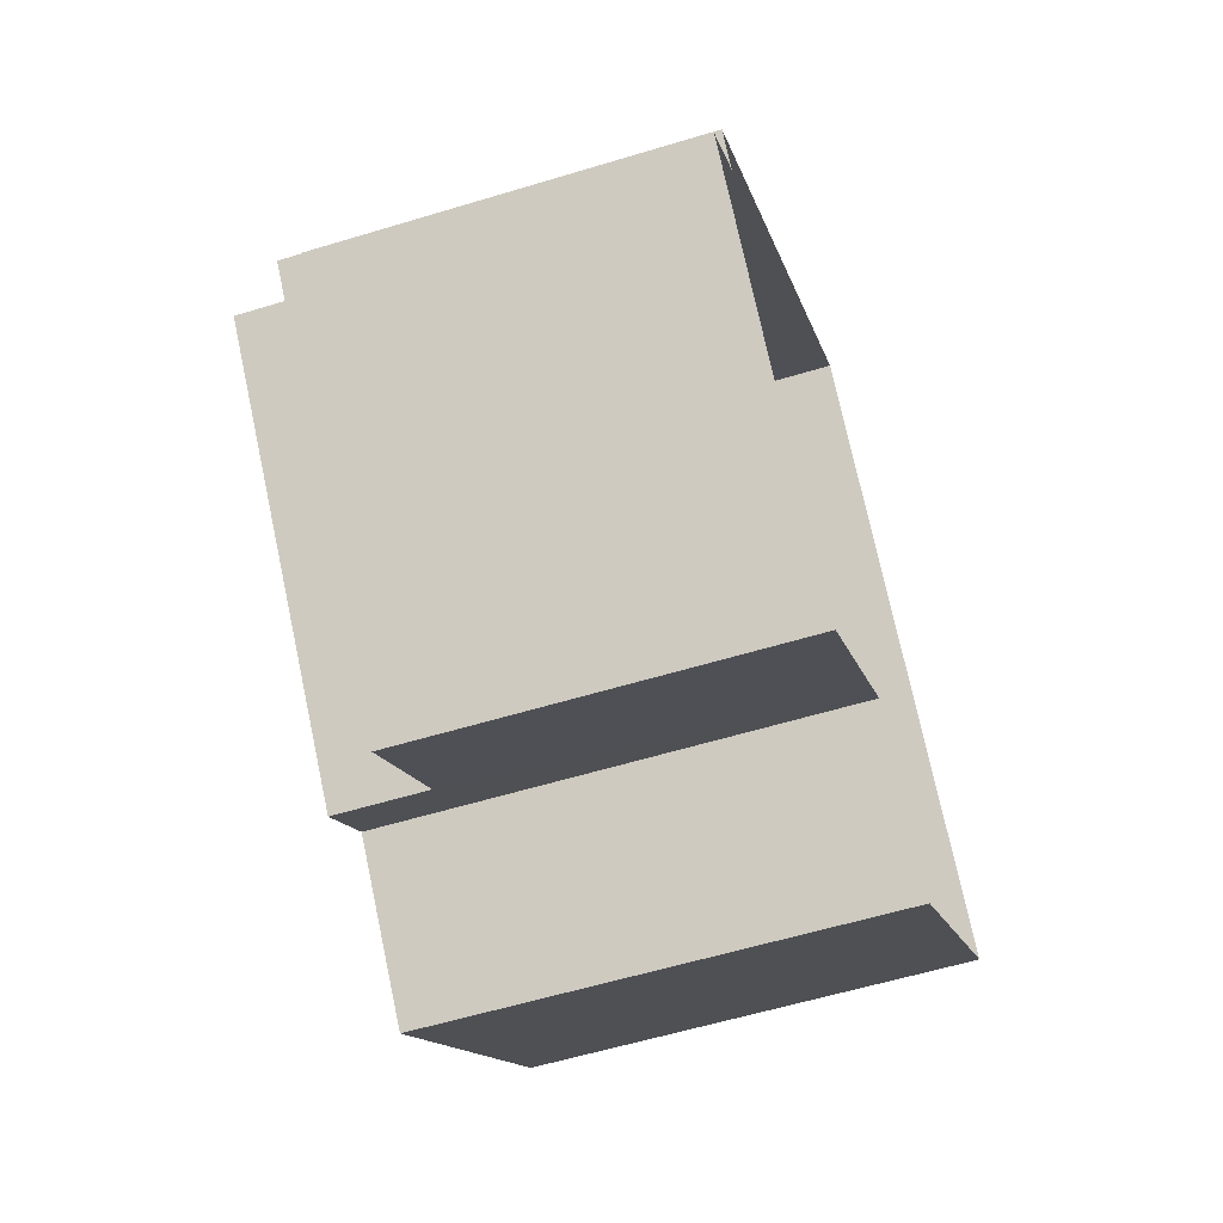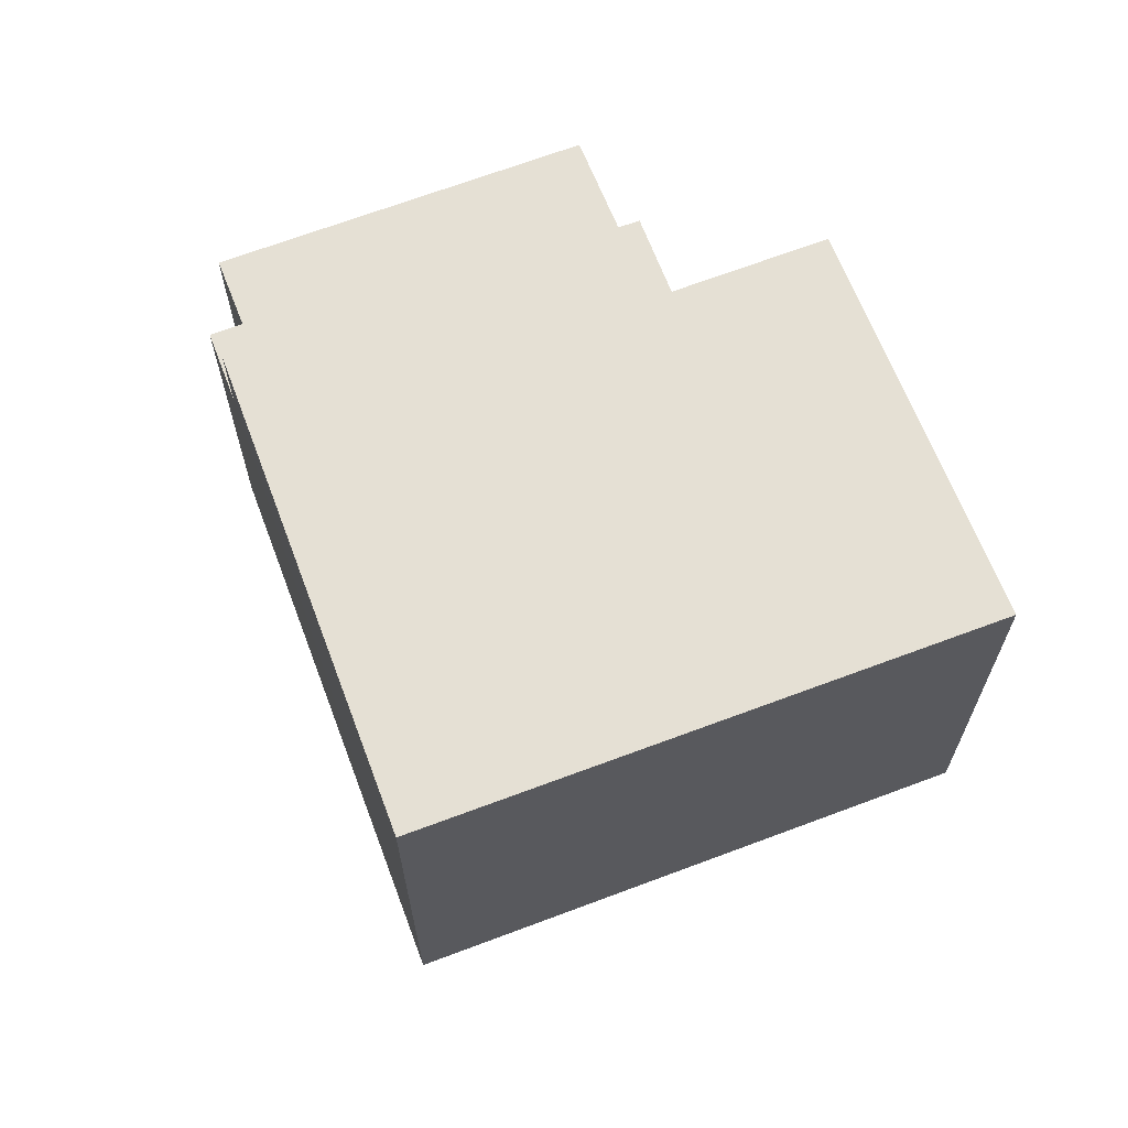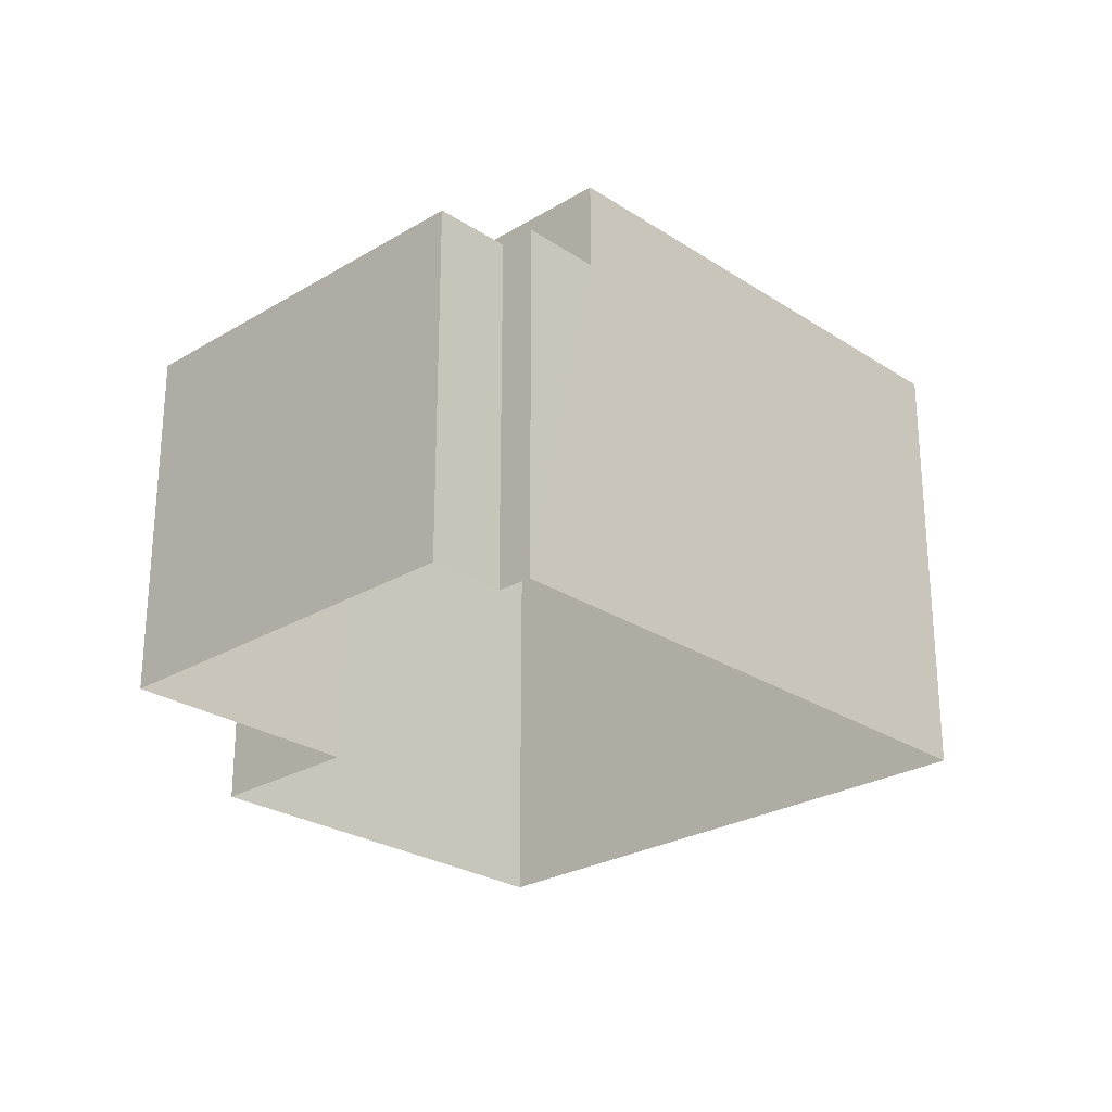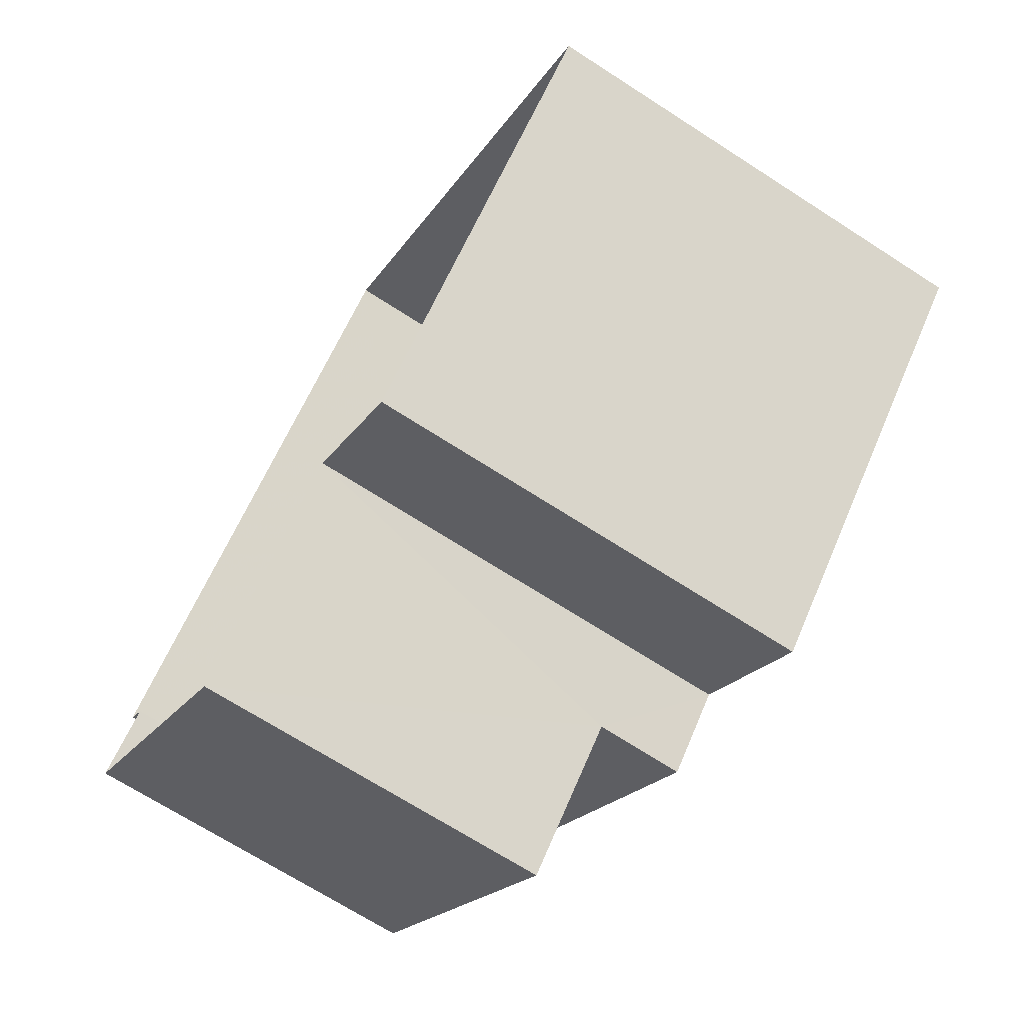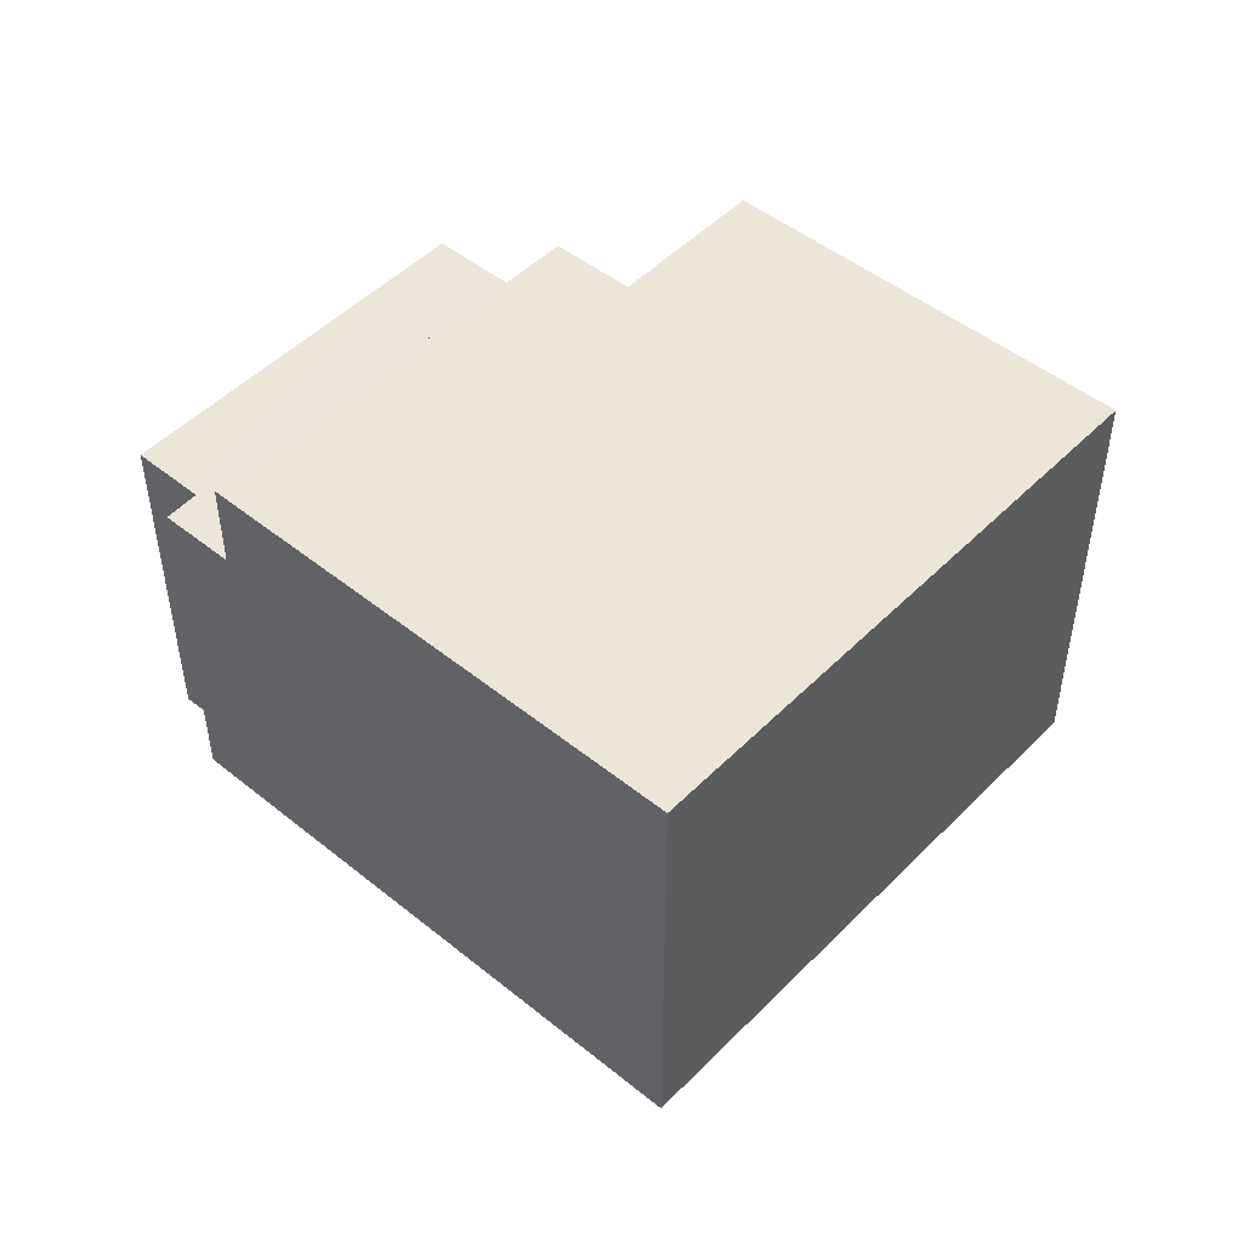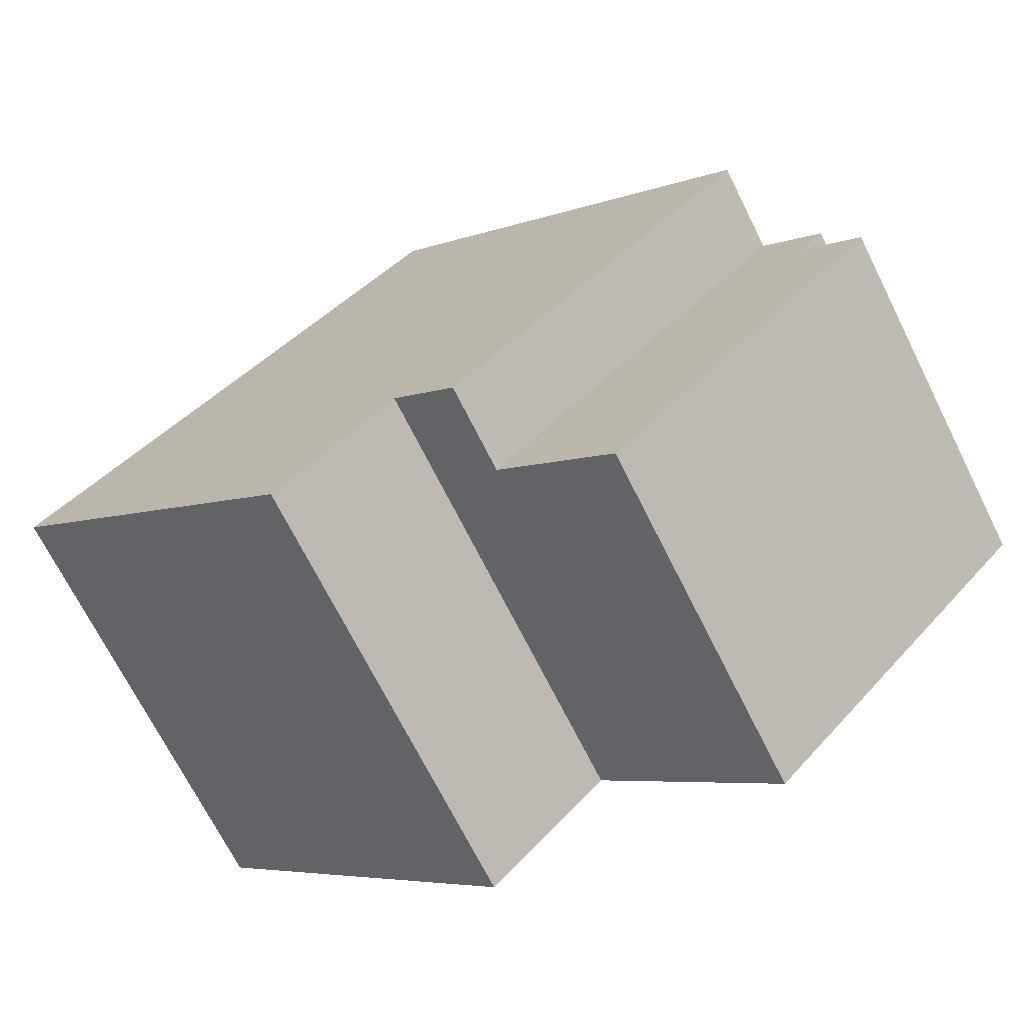
<metadata>
{"format":"obj","ext":"obj","renderer":"f3d","projection":"perspective","resolution":1024,"background":"white","views":[{"elev":-58.6,"azim":107.5,"up":"+Y"},{"elev":65.7,"azim":-154.8,"up":"+Z"},{"elev":-25.9,"azim":89.9,"up":"+Z"},{"elev":-69.9,"azim":-122.8,"up":"+Y"},{"elev":48.6,"azim":178.0,"up":"+Z"},{"elev":-70.5,"azim":26.7,"up":"+Y"}]}
</metadata>
<code>
v -2.236e+05 -1.273e+05 17.04
v -2.236e+05 -1.273e+05 17.04
v -2.236e+05 -1.273e+05 17.04
v -2.236e+05 -1.273e+05 17.04
v -2.236e+05 -1.273e+05 17.04
v -2.236e+05 -1.273e+05 17.04
v -2.236e+05 -1.273e+05 17.04
v -2.236e+05 -1.273e+05 17.04
v -2.236e+05 -1.273e+05 22.21
v -2.236e+05 -1.273e+05 22.21
v -2.236e+05 -1.273e+05 22.21
v -2.236e+05 -1.273e+05 22.21
v -2.236e+05 -1.273e+05 22.21
v -2.236e+05 -1.273e+05 22.21
v -2.236e+05 -1.273e+05 23.5
v -2.236e+05 -1.273e+05 23.5
v -2.236e+05 -1.273e+05 23.5
v -2.236e+05 -1.273e+05 23.5
v -2.236e+05 -1.273e+05 23.5
v -2.236e+05 -1.273e+05 23.5
f 1 2 3
f 1 3 4
f 2 5 6
f 3 6 7
f 7 6 8
f 3 2 6
f 9 10 11
f 12 11 13
f 13 11 14
f 11 10 14
f 15 16 17
f 18 17 19
f 19 17 20
f 17 16 20
f 20 2 1
f 19 20 1
f 20 10 2
f 2 10 5
f 20 16 10
f 5 10 9
f 11 8 6
f 11 12 8
f 9 6 5
f 9 11 6
f 13 7 8
f 12 13 8
f 19 1 4
f 18 19 4
f 14 16 15
f 14 10 16
f 3 18 4
f 3 17 18
f 7 14 3
f 3 14 17
f 7 13 14
f 17 14 15

</code>
